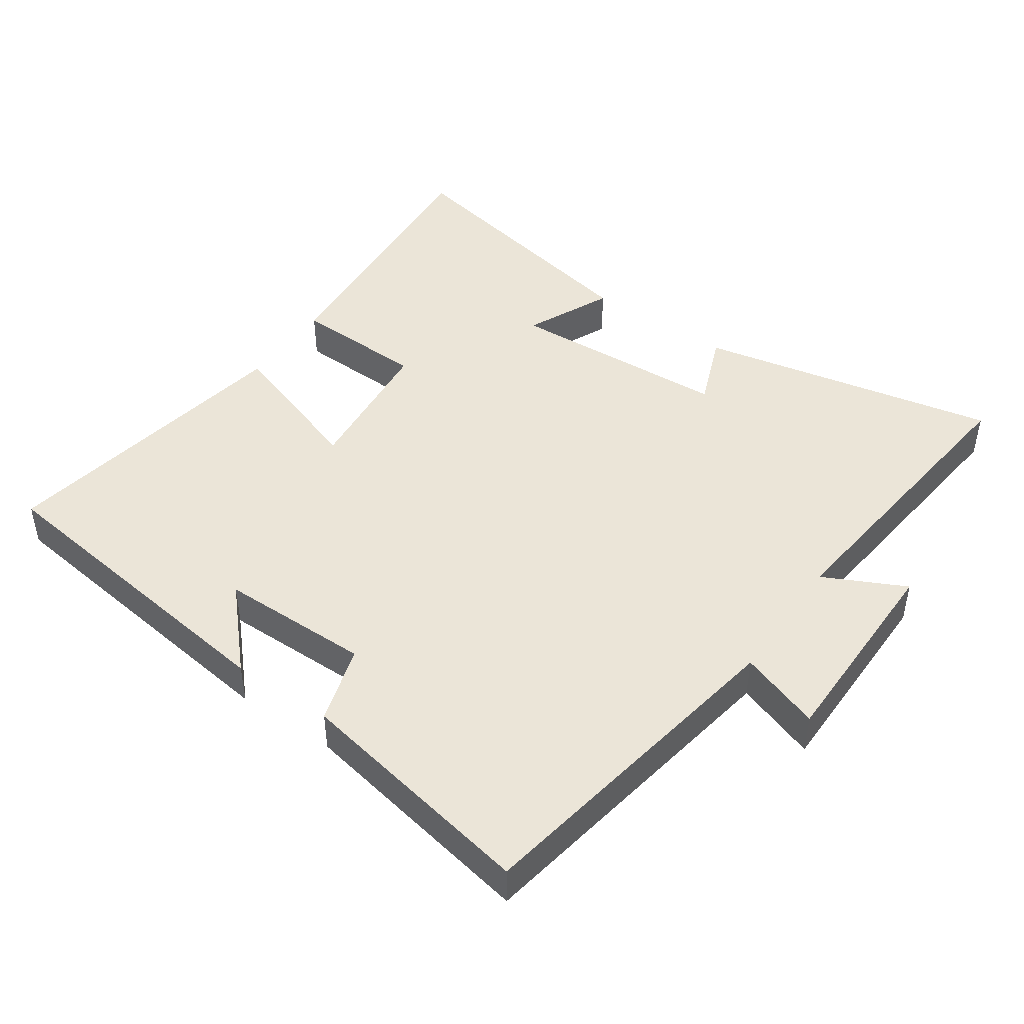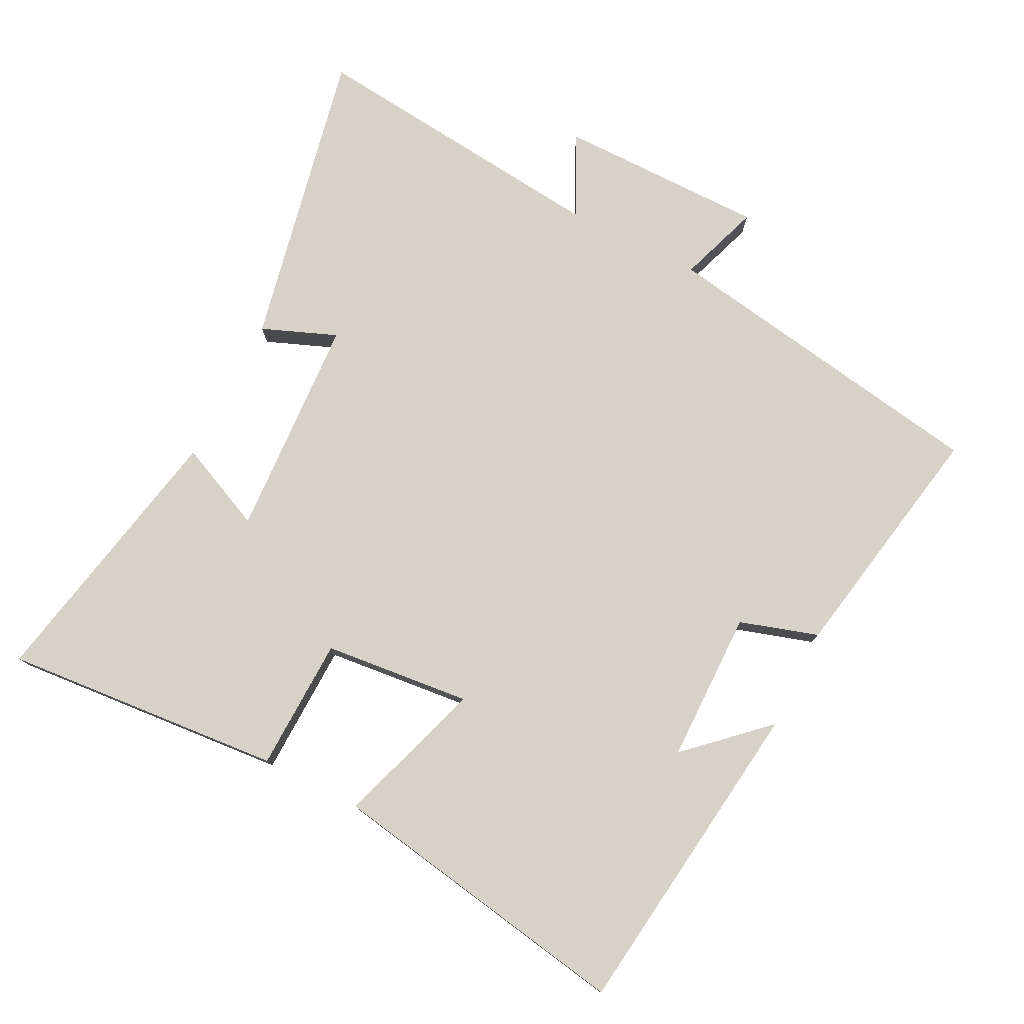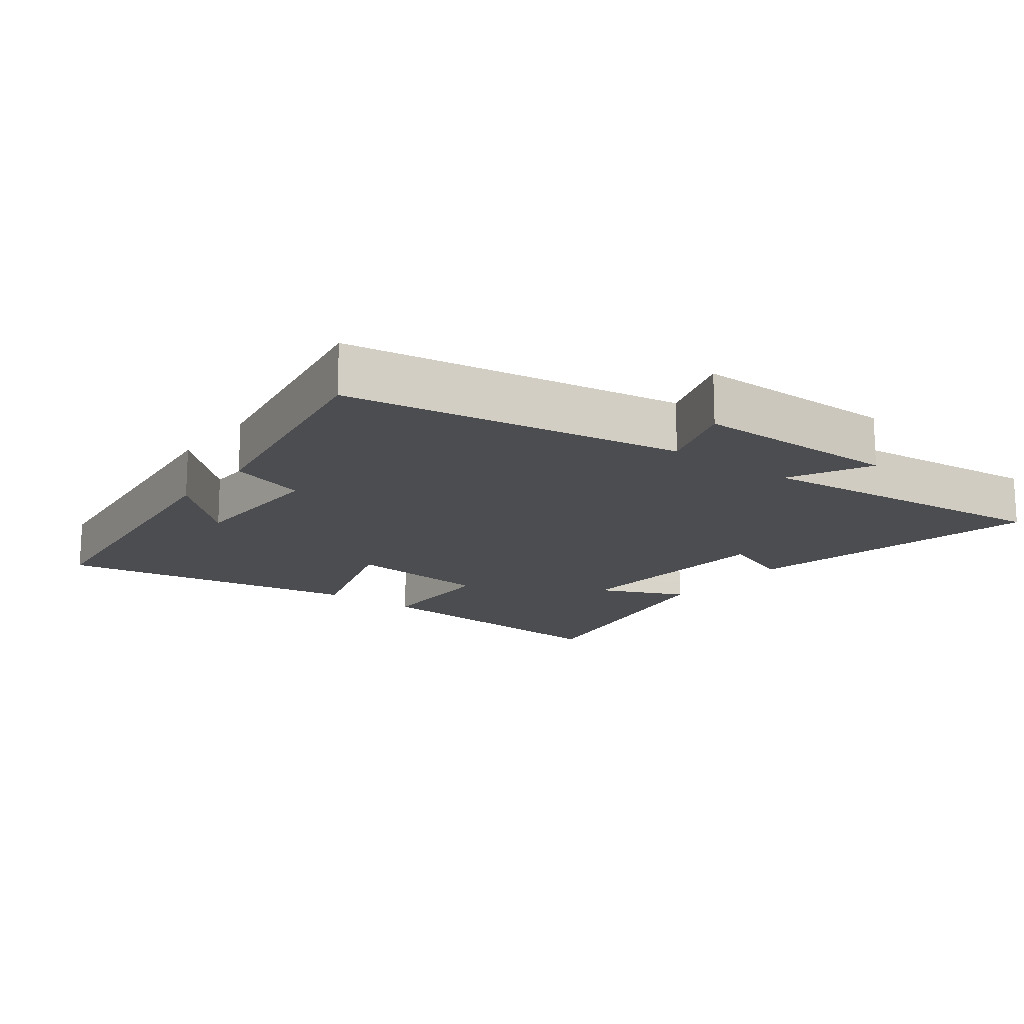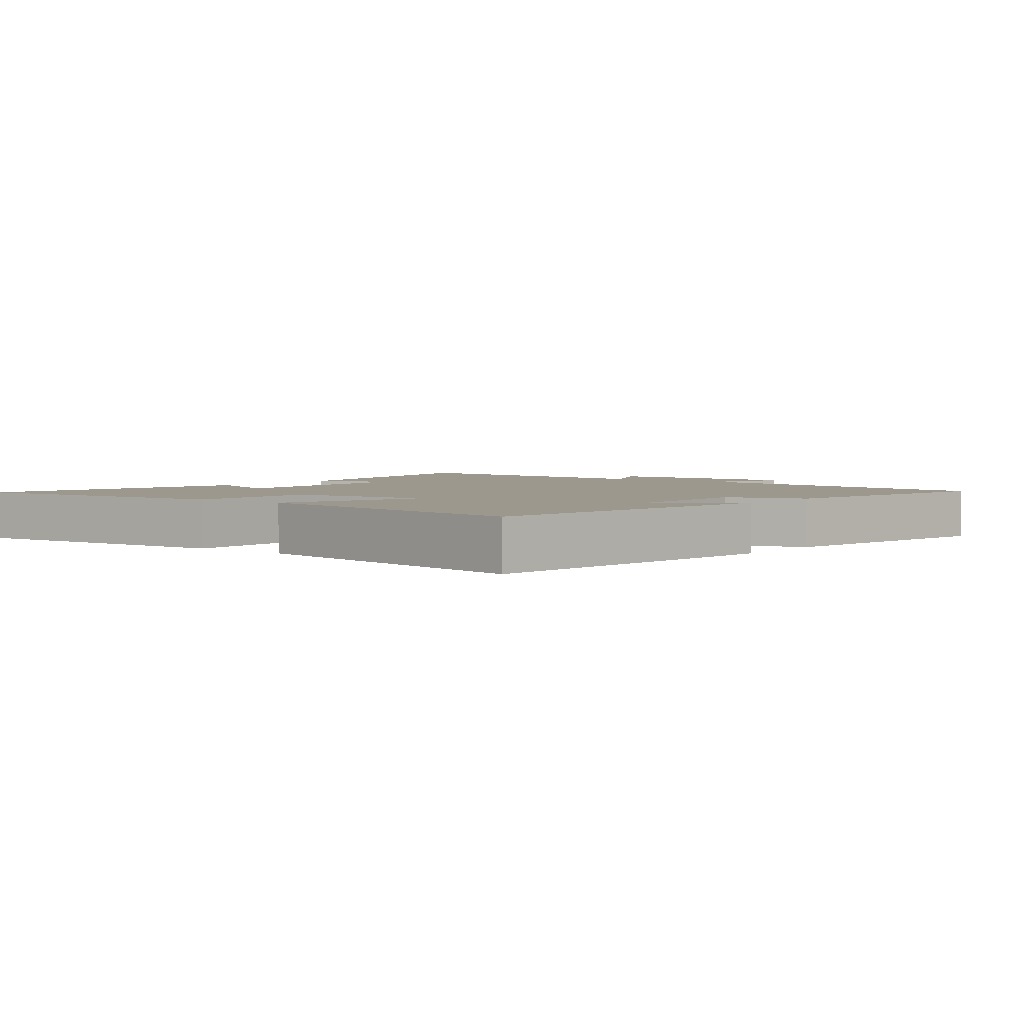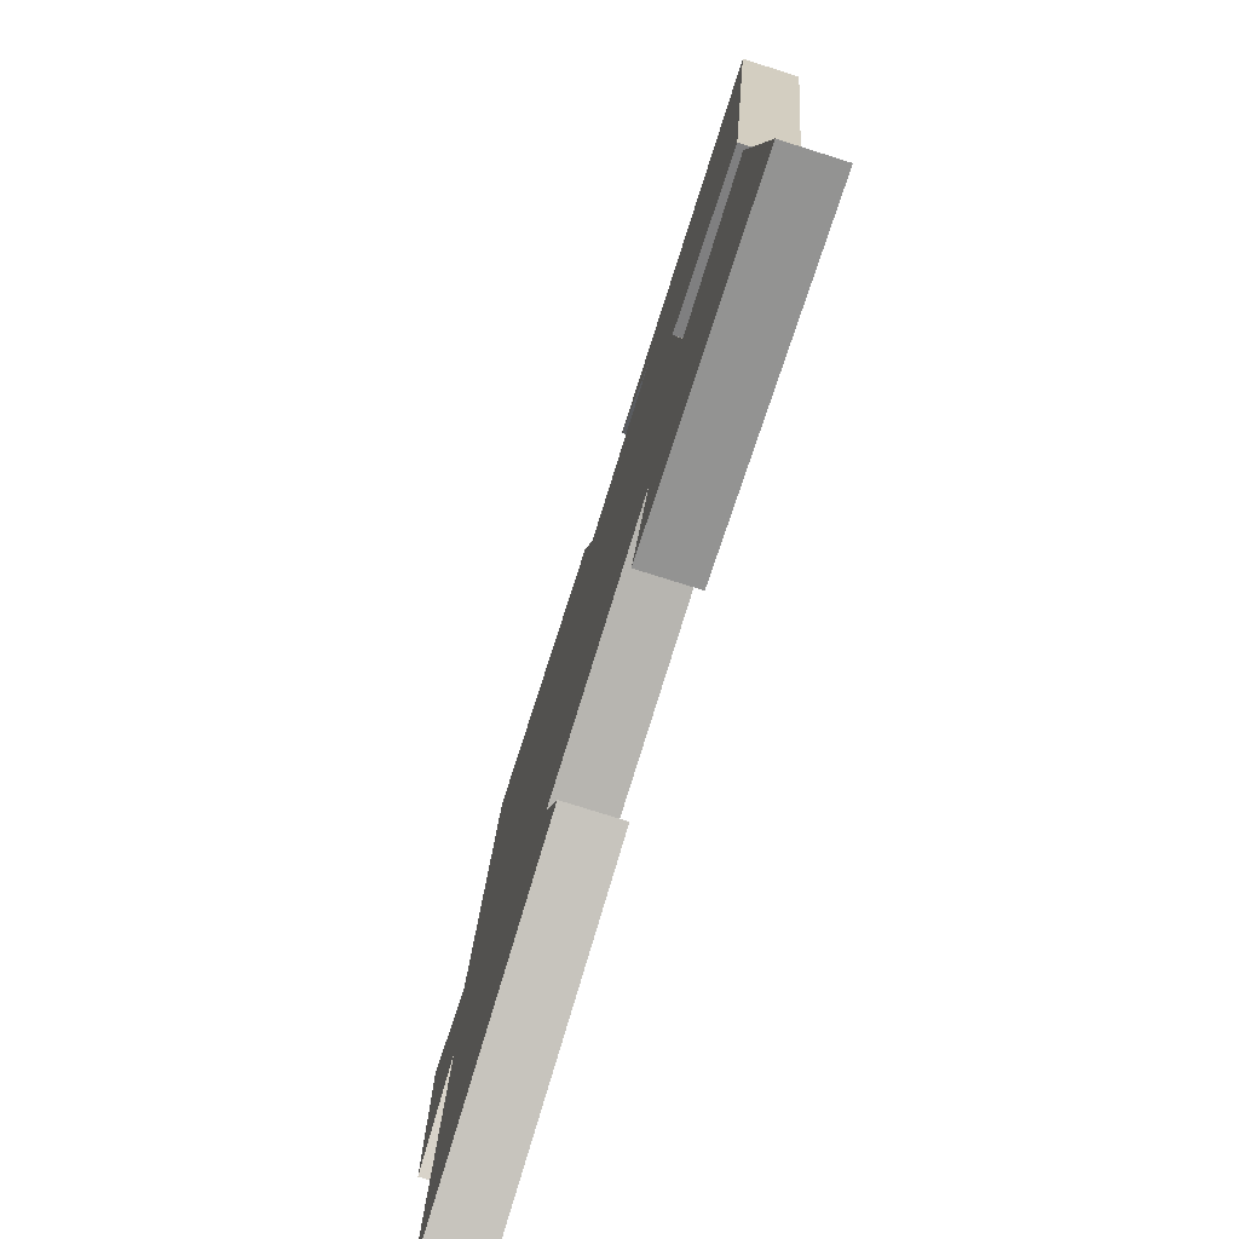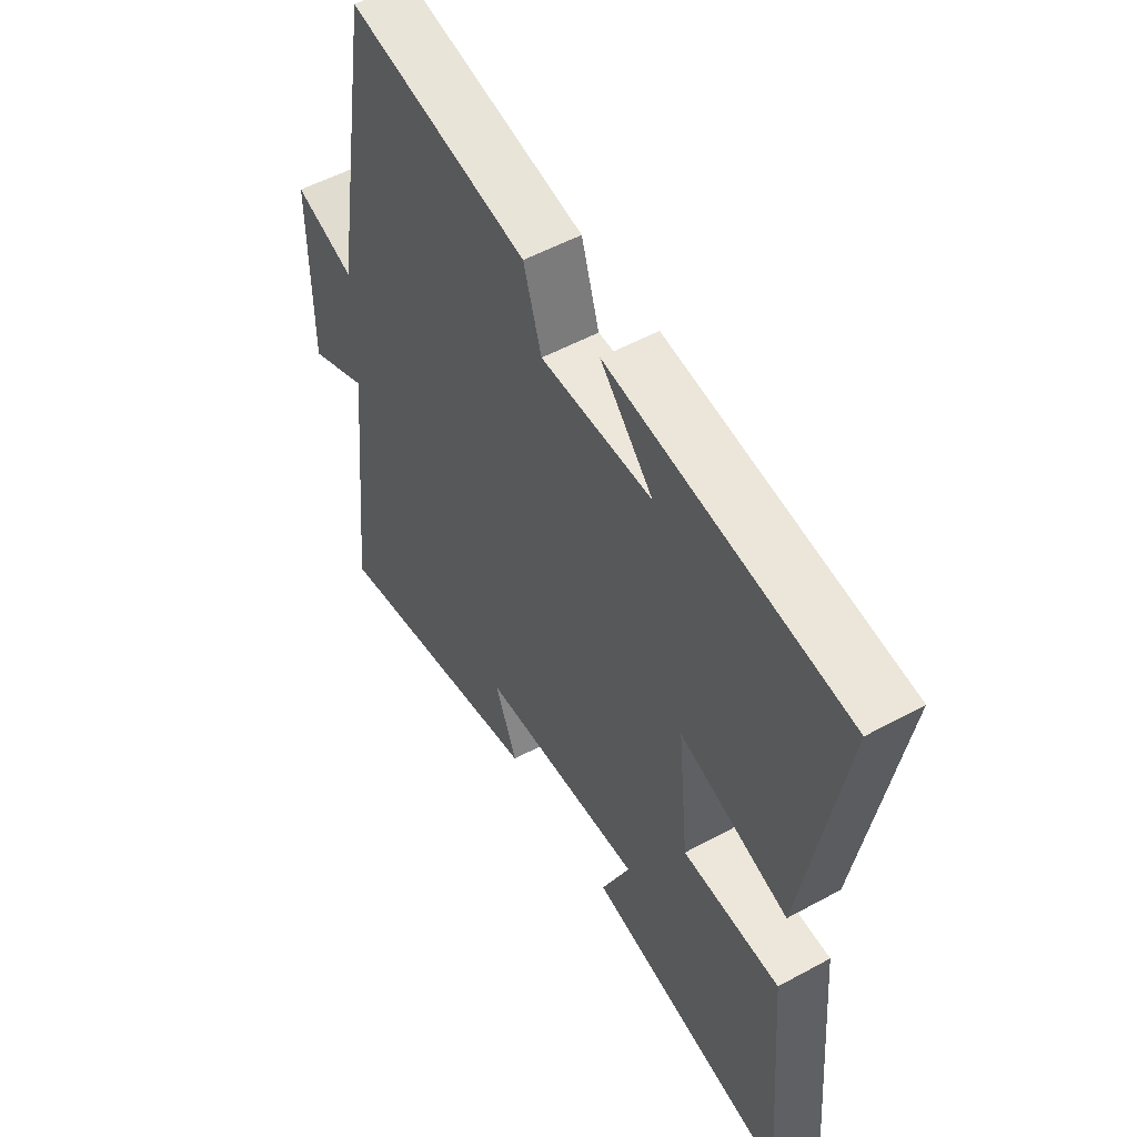
<metadata>
{"format":"obj","ext":"obj","renderer":"f3d","projection":"perspective","resolution":1024,"background":"white","views":[{"elev":45.7,"azim":34.9,"up":"+Y"},{"elev":77.6,"azim":-63.2,"up":"+Y"},{"elev":-15.8,"azim":52.6,"up":"+Y"},{"elev":3.1,"azim":-52.1,"up":"+Y"},{"elev":-78.0,"azim":-107.4,"up":"+Z"},{"elev":53.0,"azim":-120.4,"up":"+Z"}]}
</metadata>
<code>
v -0.578 0.07 0.439
v -0.1 0.07 0.5
v -0.206 0.07 0.386
v 0.018 0.07 0.384
v 0.054 0.07 0.5
v 0.417 0.07 0.567
v 0.5 0.07 0.068
v 0.621 0.07 0.11
v 0.621 0.07 -0.198
v 0.5 0.07 -0.138
v 0.548 0.07 -0.592
v 0.102 0.07 -0.5
v 0.146 0.07 -0.389
v -0.184 0.07 -0.371
v -0.126 0.07 -0.5
v -0.534 0.07 -0.582
v -0.5 0.07 -0.167
v -0.303 0.07 -0.161
v -0.281 0.07 0.057
v -0.5 0.07 -0.015
v -0.578 0 0.439
v -0.1 0 0.5
v -0.206 0 0.386
v 0.018 0 0.384
v 0.054 0 0.5
v 0.417 0 0.567
v 0.5 0 0.068
v 0.621 0 0.11
v 0.621 0 -0.198
v 0.5 0 -0.138
v 0.548 0 -0.592
v 0.102 0 -0.5
v 0.146 0 -0.389
v -0.184 0 -0.371
v -0.126 0 -0.5
v -0.534 0 -0.582
v -0.5 0 -0.167
v -0.303 0 -0.161
v -0.281 0 0.057
v -0.5 0 -0.015
f 19 20 1
f 15 16 17 18
f 14 15 18
f 13 14 18 19
f 10 11 12 13
f 10 13 19 1
f 7 8 9 10
f 4 5 6 7
f 3 4 7 10
f 1 2 3
f 1 3 10
f 21 40 39
f 38 37 36 35
f 38 35 34
f 39 38 34 33
f 33 32 31 30
f 21 39 33 30
f 30 29 28 27
f 27 26 25 24
f 30 27 24 23
f 23 22 21
f 30 23 21
f 1 21 22 2
f 2 22 23 3
f 3 23 24 4
f 4 24 25 5
f 5 25 26 6
f 6 26 27 7
f 7 27 28 8
f 8 28 29 9
f 9 29 30 10
f 10 30 31 11
f 11 31 32 12
f 12 32 33 13
f 13 33 34 14
f 14 34 35 15
f 15 35 36 16
f 16 36 37 17
f 17 37 38 18
f 18 38 39 19
f 19 39 40 20
f 20 40 21 1

</code>
